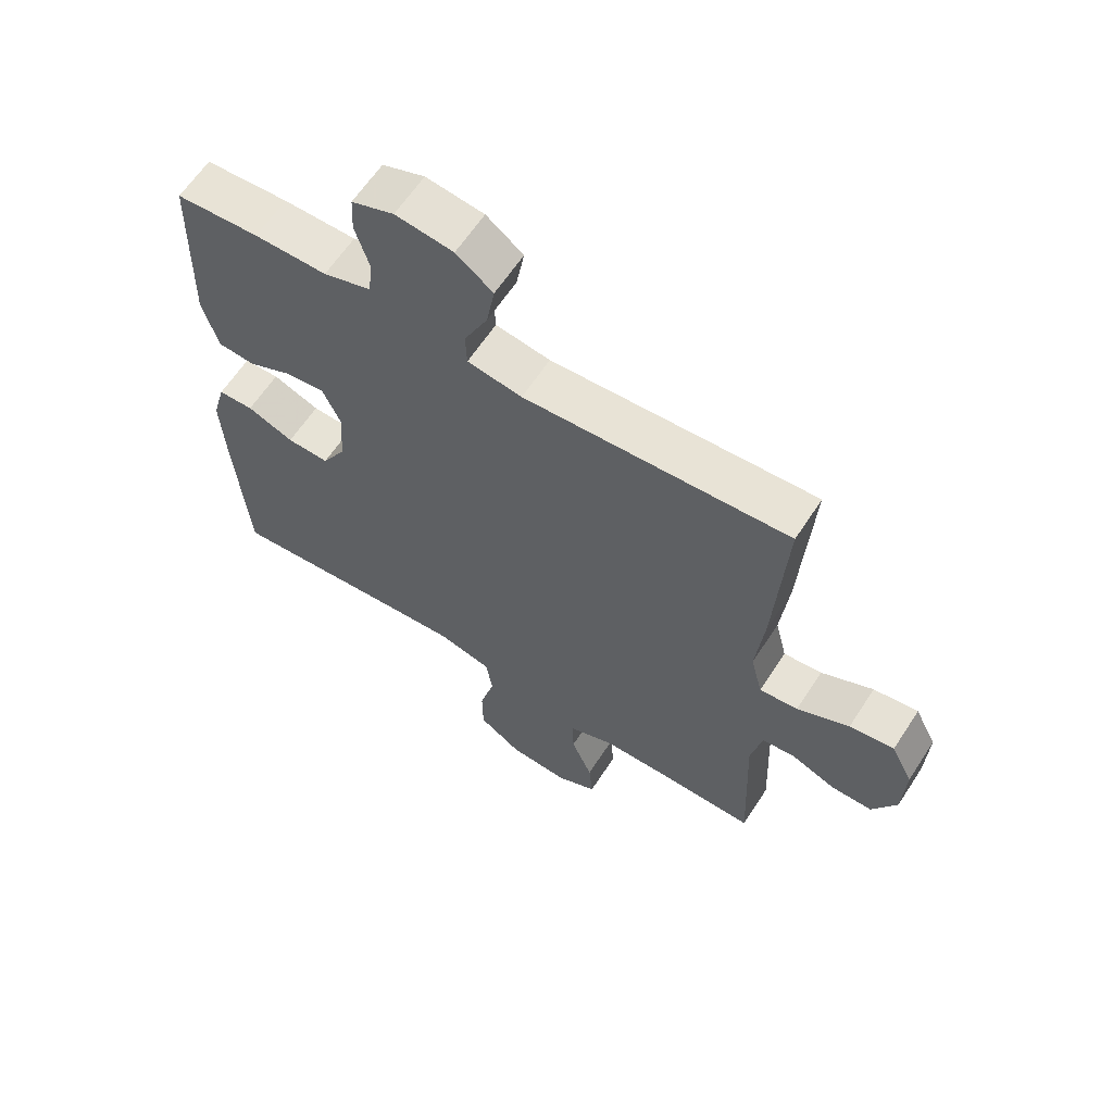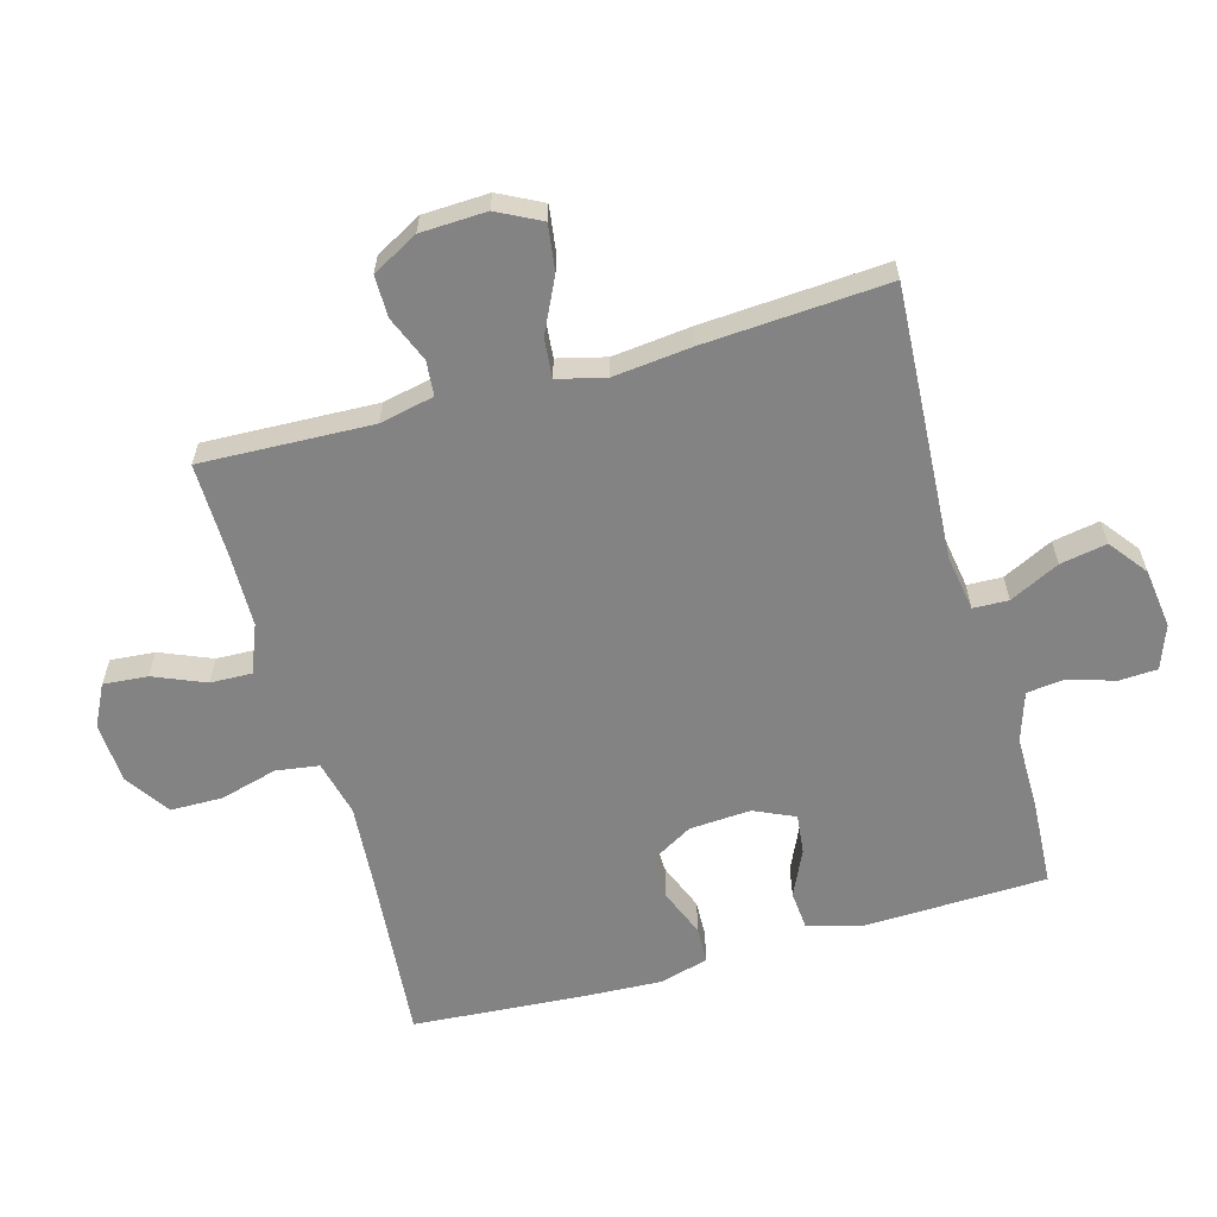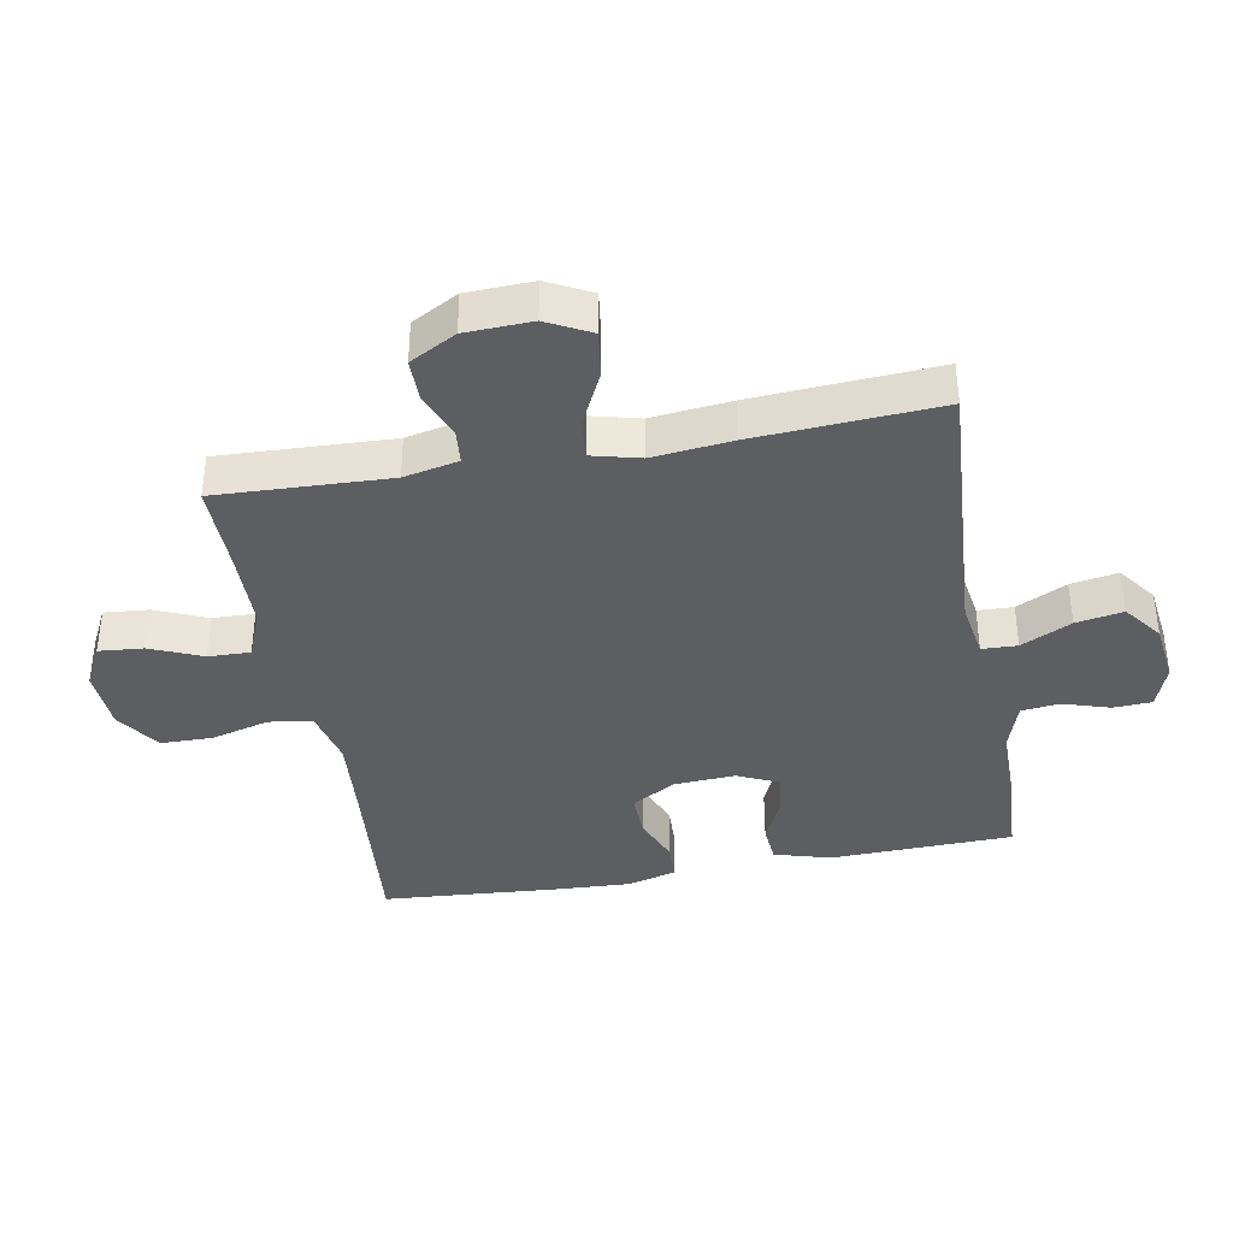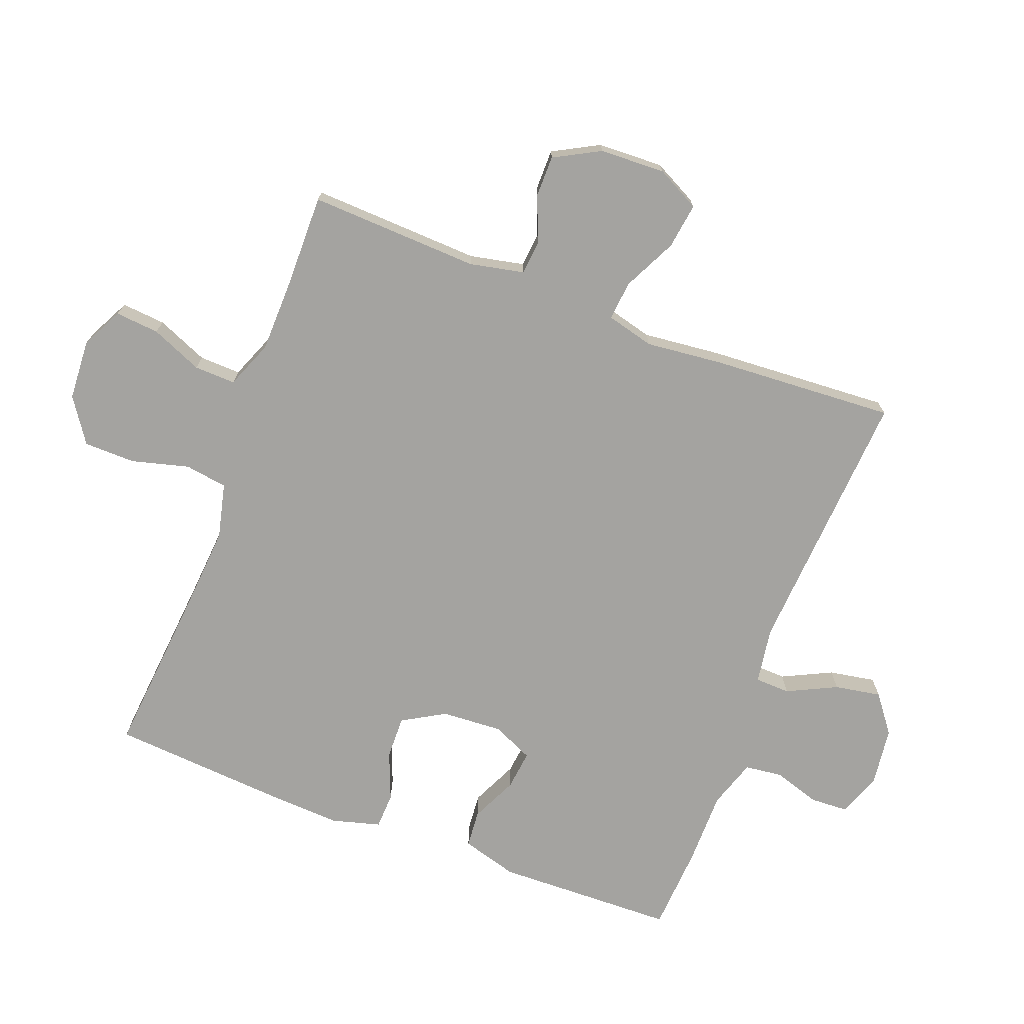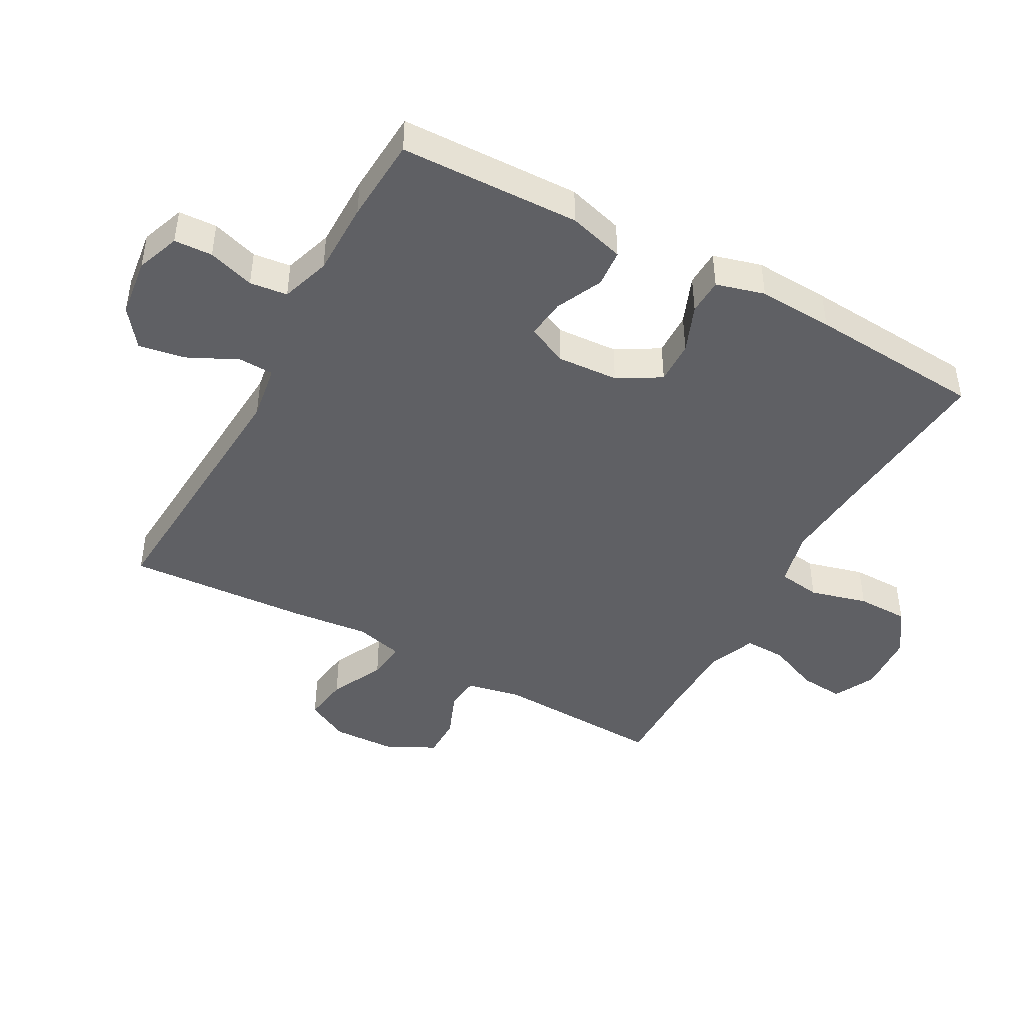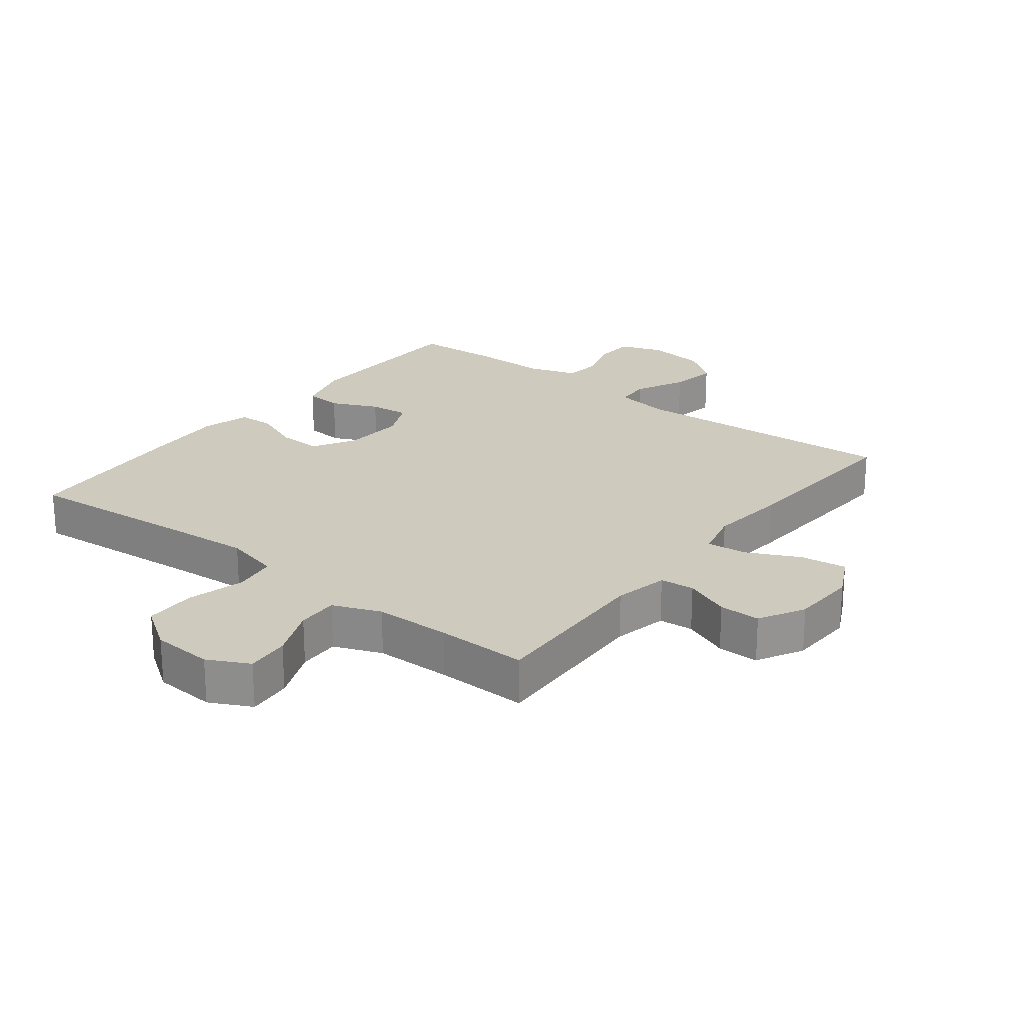
<metadata>
{"format":"obj","ext":"obj","renderer":"f3d","projection":"perspective","resolution":1024,"background":"white","views":[{"elev":62.4,"azim":-147.0,"up":"+Z"},{"elev":-61.2,"azim":-74.2,"up":"+Y"},{"elev":-38.5,"azim":-79.7,"up":"+Y"},{"elev":-72.9,"azim":-110.9,"up":"+Y"},{"elev":-44.8,"azim":61.2,"up":"+Y"},{"elev":23.2,"azim":-142.0,"up":"+Y"}]}
</metadata>
<code>
v 0.5 0.07 0.5
v 0.508 0.07 0.217
v 0.483 0.07 0.129
v 0.424 0.07 0.124
v 0.351 0.07 0.158
v 0.289 0.07 0.165
v 0.26 0.07 0.101
v 0.266 0.07 0.005
v 0.305 0.07 -0.062
v 0.373 0.07 -0.06
v 0.448 0.07 -0.03
v 0.505 0.07 -0.032
v 0.526 0.07 -0.108
v 0.52 0.07 -0.226
v 0.5 0.07 -0.5
v 0.229 0.07 -0.476
v 0.099 0.07 -0.466
v 0.012 0.07 -0.487
v 0.002 0.07 -0.554
v 0.026 0.07 -0.644
v 0.025 0.07 -0.725
v -0.044 0.07 -0.772
v -0.14 0.07 -0.778
v -0.205 0.07 -0.745
v -0.199 0.07 -0.676
v -0.165 0.07 -0.595
v -0.163 0.07 -0.53
v -0.238 0.07 -0.5
v -0.357 0.07 -0.498
v -0.5 0.07 -0.5
v -0.489 0.07 -0.232
v -0.507 0.07 -0.147
v -0.561 0.07 -0.142
v -0.633 0.07 -0.171
v -0.698 0.07 -0.171
v -0.737 0.07 -0.099
v -0.741 0.07 0.004
v -0.706 0.07 0.072
v -0.634 0.07 0.062
v -0.55 0.07 0.021
v -0.488 0.07 0.015
v -0.469 0.07 0.09
v -0.482 0.07 0.213
v -0.5 0.07 0.5
v -0.074 0.07 0.473
v 0.014 0.07 0.487
v 0.016 0.07 0.542
v -0.022 0.07 0.62
v -0.035 0.07 0.693
v 0.024 0.07 0.738
v 0.117 0.07 0.75
v 0.185 0.07 0.725
v 0.188 0.07 0.665
v 0.165 0.07 0.592
v 0.172 0.07 0.533
v 0.249 0.07 0.508
v 0.366 0.07 0.508
v 0.5 0 0.5
v 0.508 0 0.217
v 0.483 0 0.129
v 0.424 0 0.124
v 0.351 0 0.158
v 0.289 0 0.165
v 0.26 0 0.101
v 0.266 0 0.005
v 0.305 0 -0.062
v 0.373 0 -0.06
v 0.448 0 -0.03
v 0.505 0 -0.032
v 0.526 0 -0.108
v 0.52 0 -0.226
v 0.5 0 -0.5
v 0.229 0 -0.476
v 0.099 0 -0.466
v 0.012 0 -0.487
v 0.002 0 -0.554
v 0.026 0 -0.644
v 0.025 0 -0.725
v -0.044 0 -0.772
v -0.14 0 -0.778
v -0.205 0 -0.745
v -0.199 0 -0.676
v -0.165 0 -0.595
v -0.163 0 -0.53
v -0.238 0 -0.5
v -0.357 0 -0.498
v -0.5 0 -0.5
v -0.489 0 -0.232
v -0.507 0 -0.147
v -0.561 0 -0.142
v -0.633 0 -0.171
v -0.698 0 -0.171
v -0.737 0 -0.099
v -0.741 0 0.004
v -0.706 0 0.072
v -0.634 0 0.062
v -0.55 0 0.021
v -0.488 0 0.015
v -0.469 0 0.09
v -0.482 0 0.213
v -0.5 0 0.5
v -0.074 0 0.473
v 0.014 0 0.487
v 0.016 0 0.542
v -0.022 0 0.62
v -0.035 0 0.693
v 0.024 0 0.738
v 0.117 0 0.75
v 0.185 0 0.725
v 0.188 0 0.665
v 0.165 0 0.592
v 0.172 0 0.533
v 0.249 0 0.508
v 0.366 0 0.508
f 56 57 1 2
f 55 56 2 3
f 51 52 53 54
f 51 54 55
f 50 51 55
f 47 48 49 50
f 46 47 50 55
f 42 43 44 45
f 41 42 45 46
f 37 38 39 40
f 37 40 41
f 36 37 41
f 33 34 35 36
f 32 33 36 41
f 31 32 41 46
f 29 30 31 46
f 23 24 25 26
f 23 26 27
f 22 23 27
f 19 20 21 22
f 18 19 22 27
f 13 14 15 16
f 13 16 17
f 10 11 12 13
f 9 10 13 17
f 8 9 17 18
f 55 3 4 5
f 55 5 6
f 28 29 46 55
f 28 55 6 7
f 18 27 28
f 7 8 18 28
f 59 58 114 113
f 60 59 113 112
f 111 110 109 108
f 112 111 108
f 112 108 107
f 107 106 105 104
f 112 107 104 103
f 102 101 100 99
f 103 102 99 98
f 97 96 95 94
f 98 97 94
f 98 94 93
f 93 92 91 90
f 98 93 90 89
f 103 98 89 88
f 103 88 87 86
f 83 82 81 80
f 84 83 80
f 84 80 79
f 79 78 77 76
f 84 79 76 75
f 73 72 71 70
f 74 73 70
f 70 69 68 67
f 74 70 67 66
f 75 74 66 65
f 62 61 60 112
f 63 62 112
f 112 103 86 85
f 64 63 112 85
f 85 84 75
f 85 75 65 64
f 1 58 59 2
f 2 59 60 3
f 3 60 61 4
f 4 61 62 5
f 5 62 63 6
f 6 63 64 7
f 7 64 65 8
f 8 65 66 9
f 9 66 67 10
f 10 67 68 11
f 11 68 69 12
f 12 69 70 13
f 13 70 71 14
f 14 71 72 15
f 15 72 73 16
f 16 73 74 17
f 17 74 75 18
f 18 75 76 19
f 19 76 77 20
f 20 77 78 21
f 21 78 79 22
f 22 79 80 23
f 23 80 81 24
f 24 81 82 25
f 25 82 83 26
f 26 83 84 27
f 27 84 85 28
f 28 85 86 29
f 29 86 87 30
f 30 87 88 31
f 31 88 89 32
f 32 89 90 33
f 33 90 91 34
f 34 91 92 35
f 35 92 93 36
f 36 93 94 37
f 37 94 95 38
f 38 95 96 39
f 39 96 97 40
f 40 97 98 41
f 41 98 99 42
f 42 99 100 43
f 43 100 101 44
f 44 101 102 45
f 45 102 103 46
f 46 103 104 47
f 47 104 105 48
f 48 105 106 49
f 49 106 107 50
f 50 107 108 51
f 51 108 109 52
f 52 109 110 53
f 53 110 111 54
f 54 111 112 55
f 55 112 113 56
f 56 113 114 57
f 57 114 58 1

</code>
